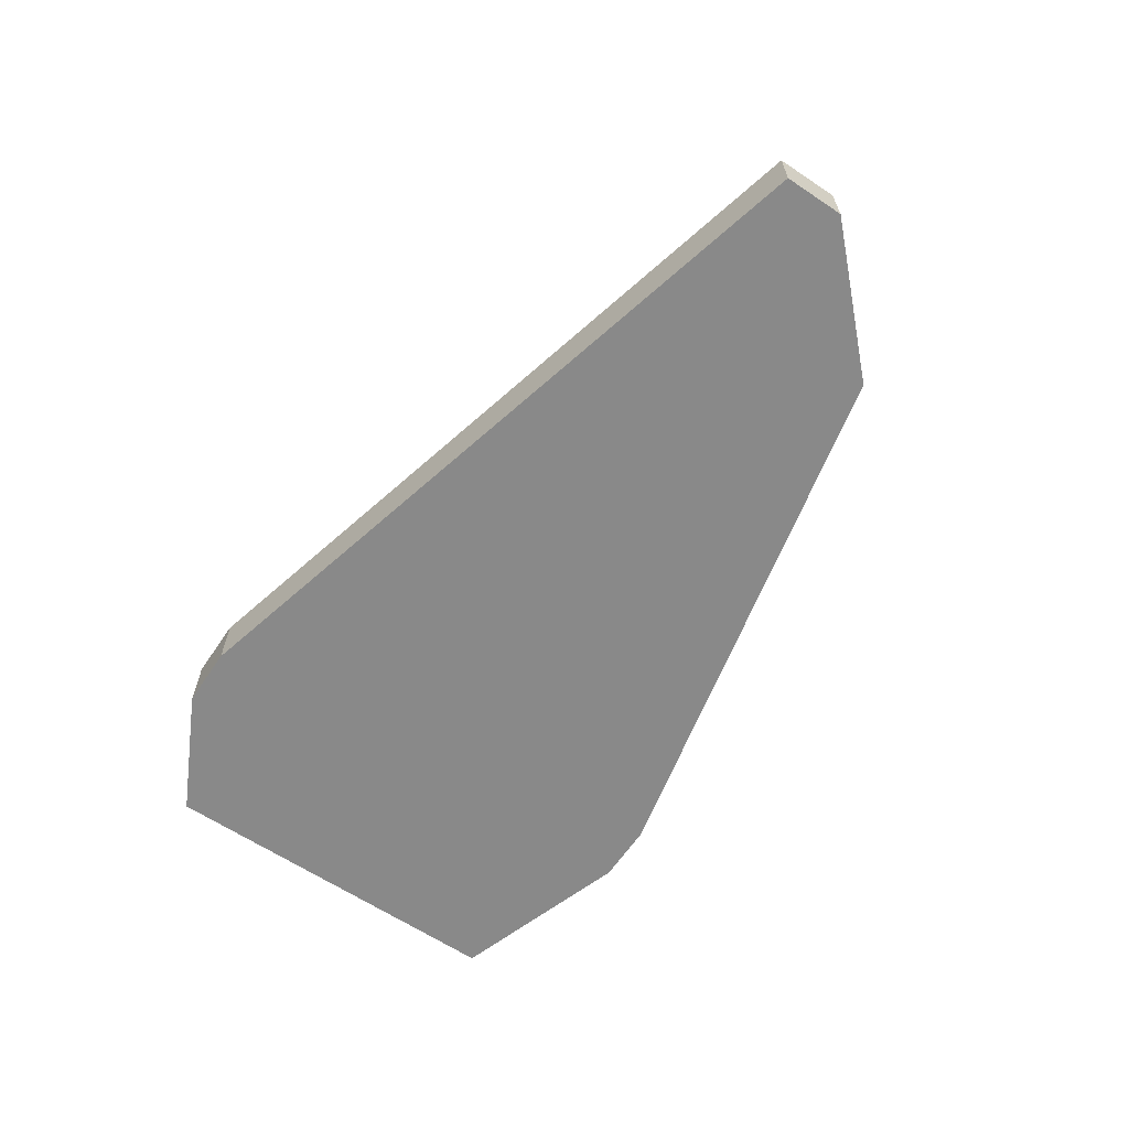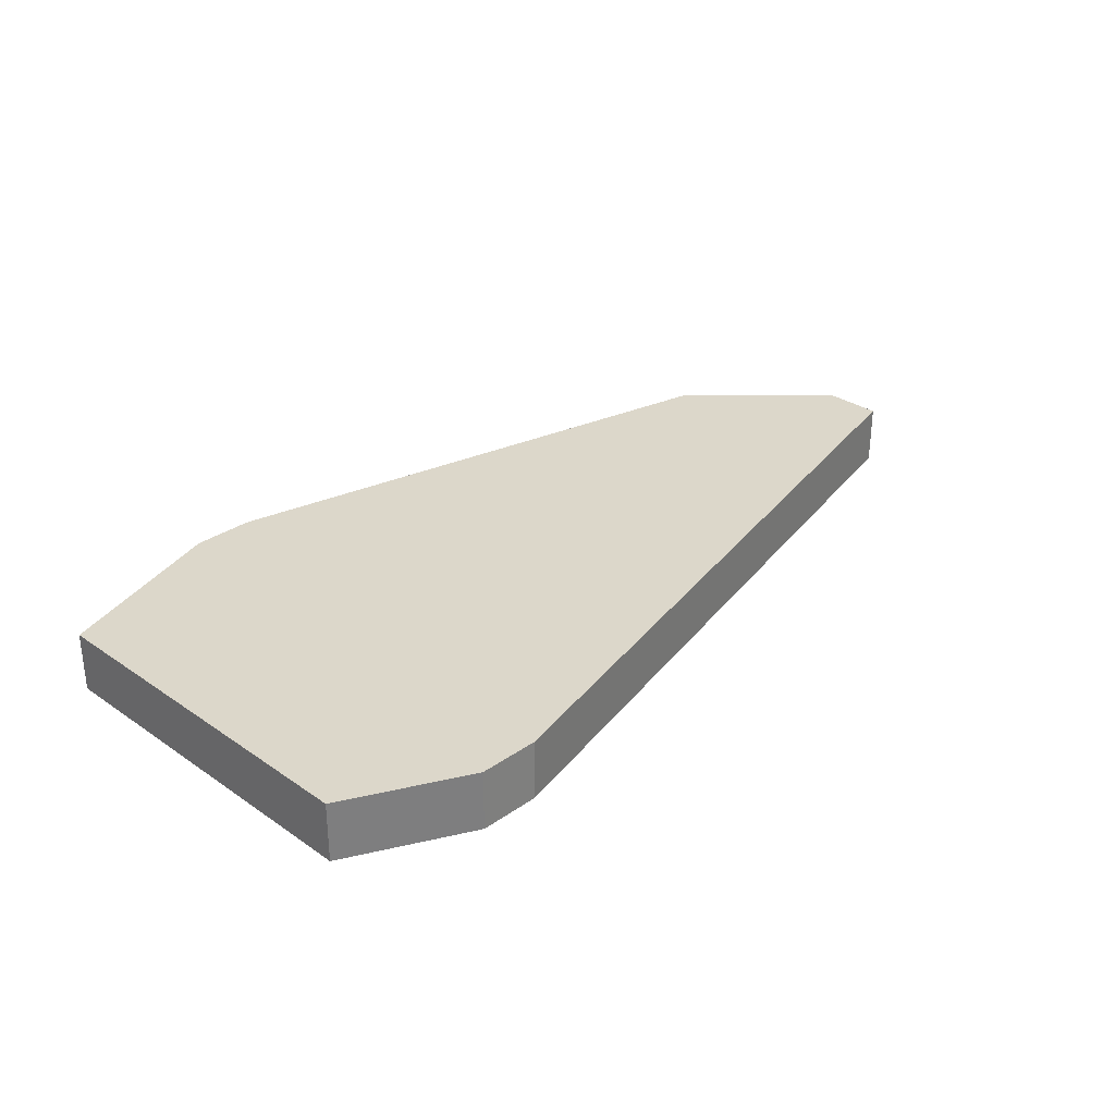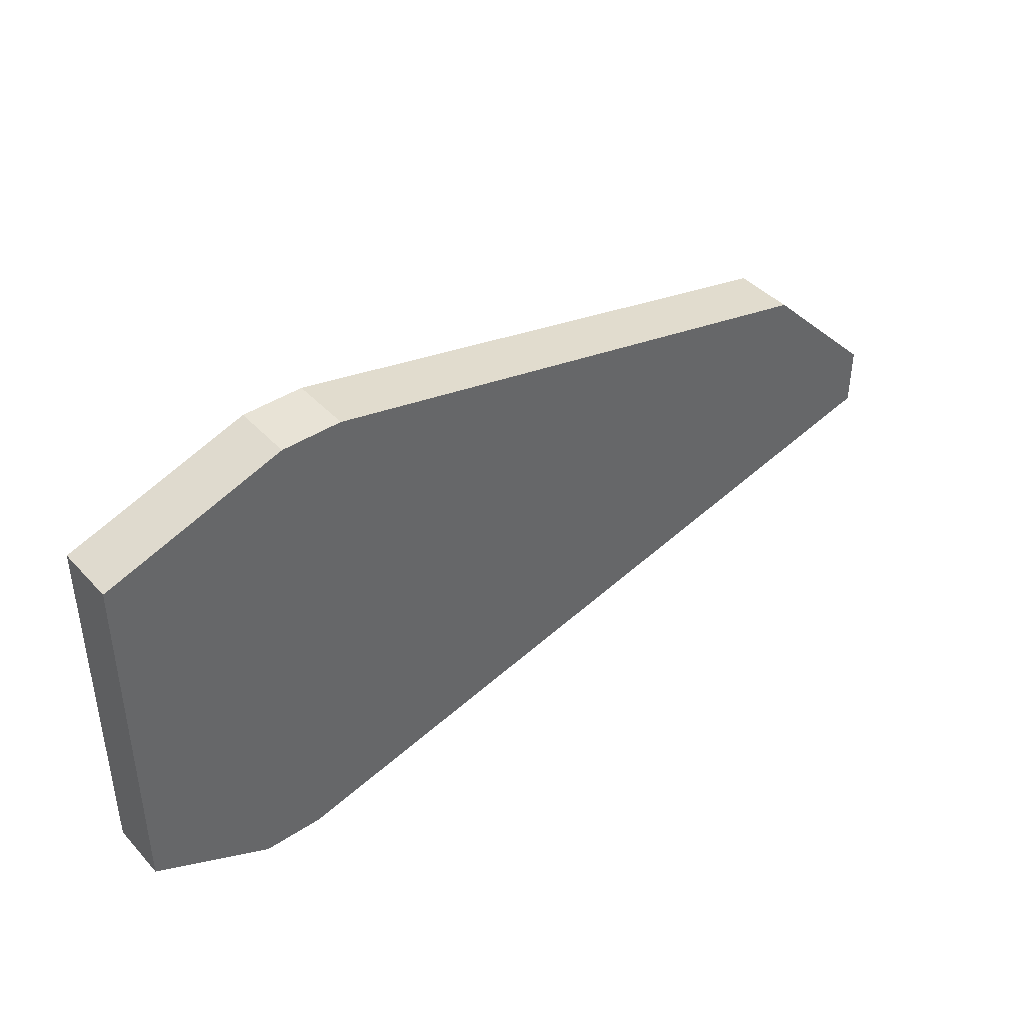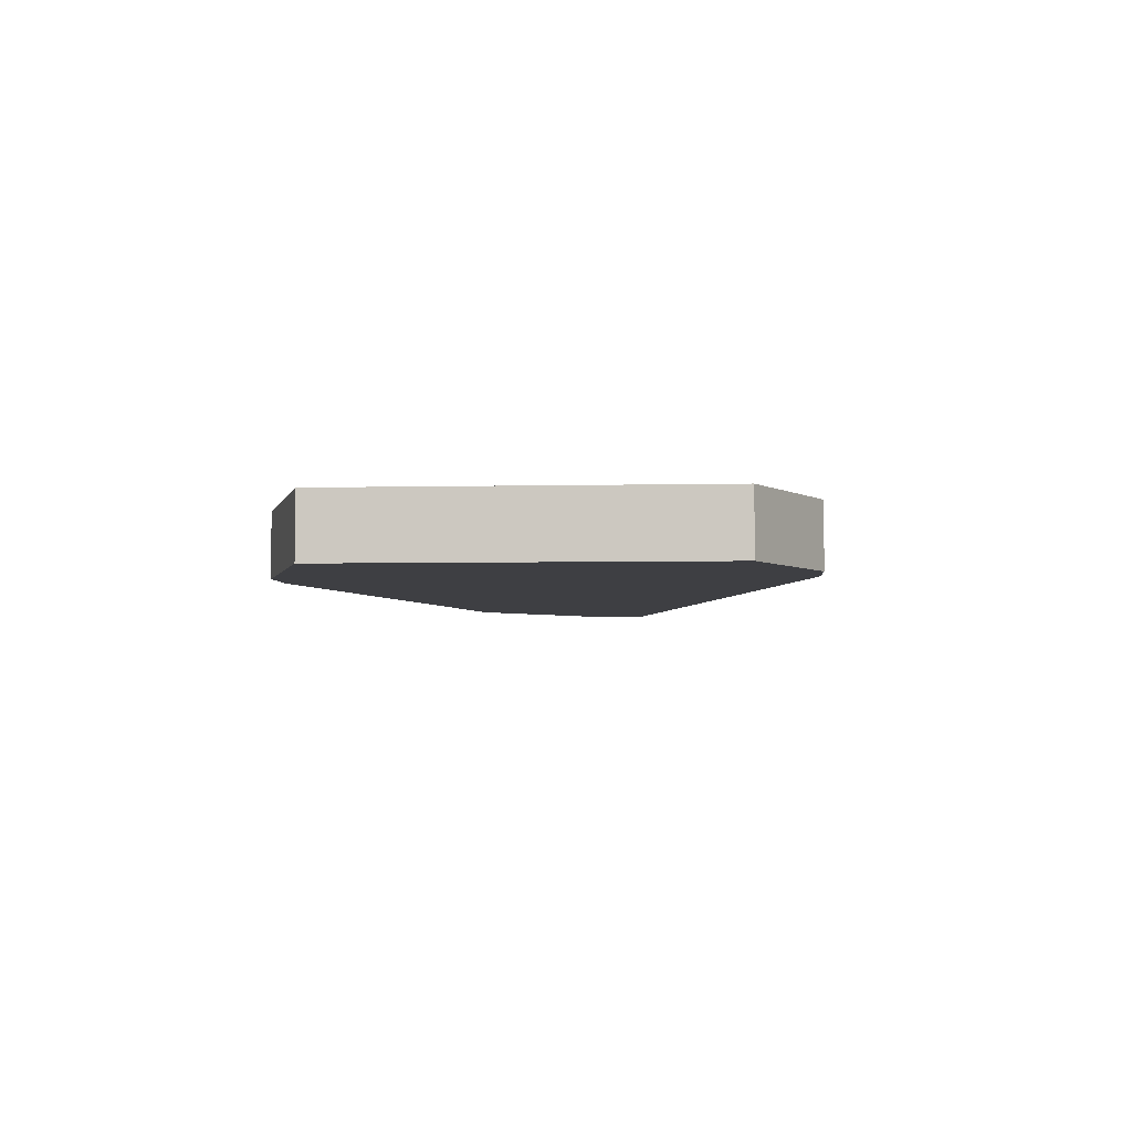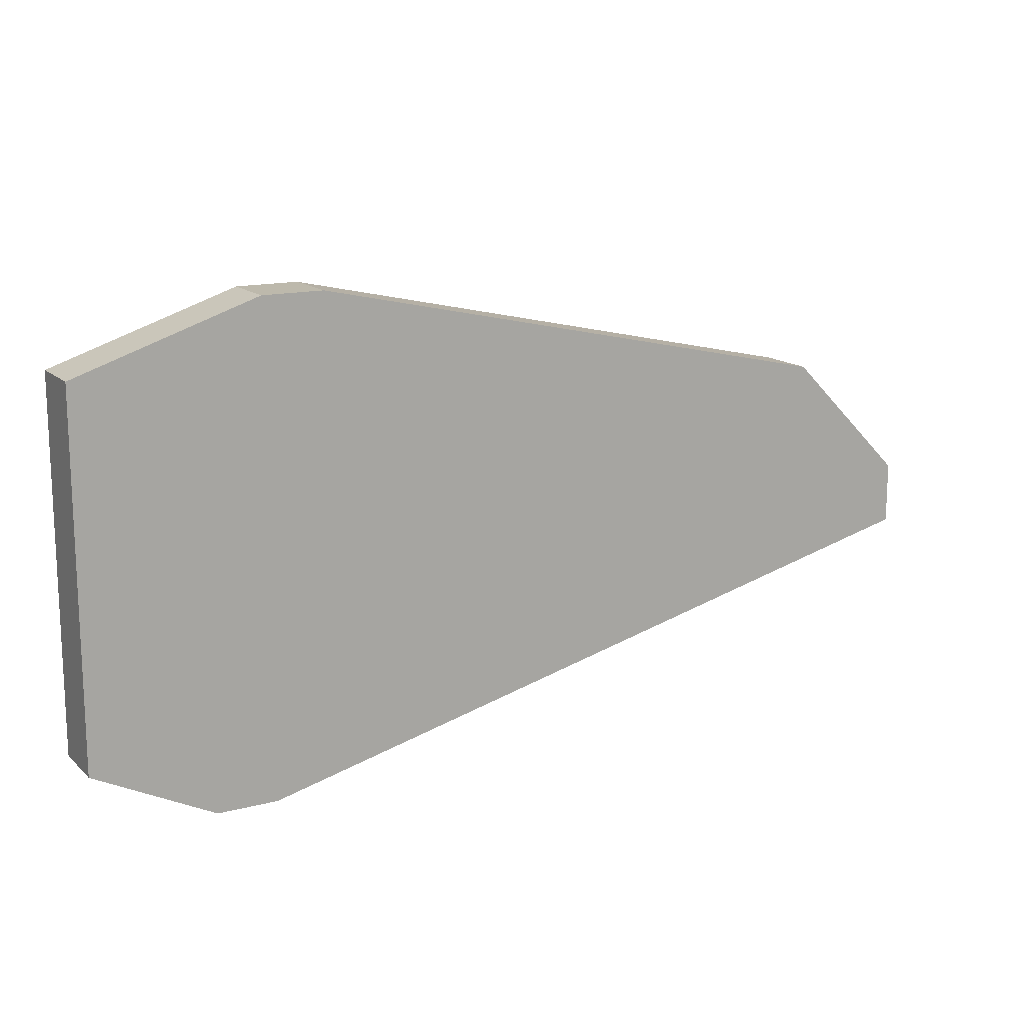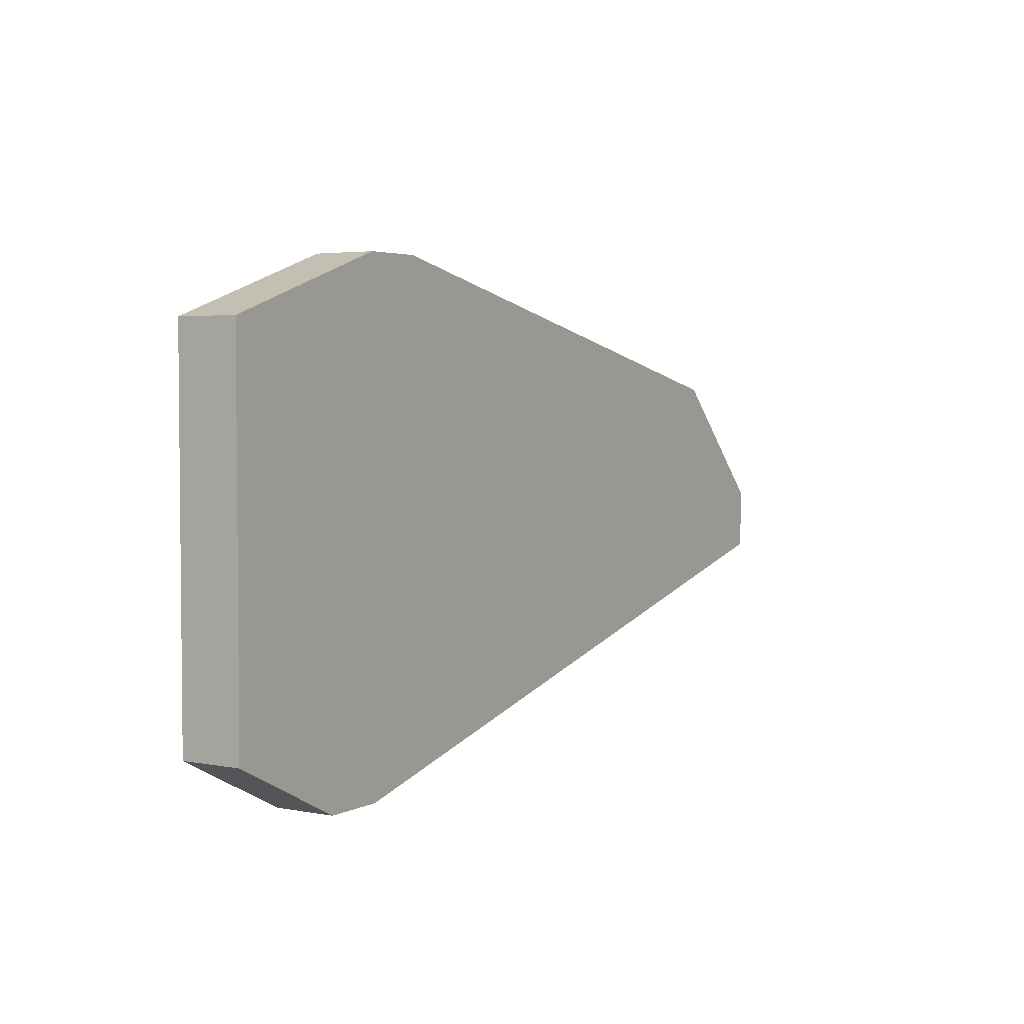
<metadata>
{"format":"obj","ext":"obj","renderer":"f3d","projection":"perspective","resolution":1024,"background":"white","views":[{"elev":-63.1,"azim":56.0,"up":"+Z"},{"elev":30.6,"azim":-45.2,"up":"+Z"},{"elev":41.7,"azim":-38.5,"up":"+Y"},{"elev":-4.2,"azim":-85.7,"up":"+Z"},{"elev":15.0,"azim":-29.2,"up":"+Y"},{"elev":3.6,"azim":-57.4,"up":"+Y"}]}
</metadata>
<code>
v -0.4928 -0.05107 -0.09006
v -0.2608 -0.004671 -0.0746
v -0.2608 -0.02014 -0.0746
v -0.2608 -0.004671 -0.09006
v -0.4928 -0.05107 -0.0746
v -0.2608 -0.02014 -0.09006
v -0.2917 0.02626 -0.0746
v -0.2917 0.02626 -0.09006
v -0.4464 0.0572 -0.0746
v -0.4309 0.0572 -0.0746
v -0.4464 0.0572 -0.09006
v -0.4928 0.04173 -0.09006
v -0.4309 0.0572 -0.09006
v -0.4464 -0.06654 -0.0746
v -0.4619 -0.06654 -0.0746
v -0.4928 0.04173 -0.0746
v -0.4464 -0.06654 -0.09006
v -0.4619 -0.06654 -0.09006
f 6 3 14
f 6 14 17
f 6 17 18
f 6 18 1
f 6 1 12
f 6 12 11
f 6 11 13
f 6 13 8
f 6 8 4
f 2 3 6
f 2 6 4
f 7 2 4
f 7 4 8
f 15 5 1
f 15 1 18
f 15 18 17
f 15 17 14
f 16 9 11
f 16 11 12
f 16 12 1
f 16 1 5
f 10 7 8
f 10 8 13
f 10 13 11
f 10 11 9
f 10 9 16
f 10 16 5
f 10 5 15
f 10 15 14
f 10 14 3
f 10 3 2
f 10 2 7

</code>
